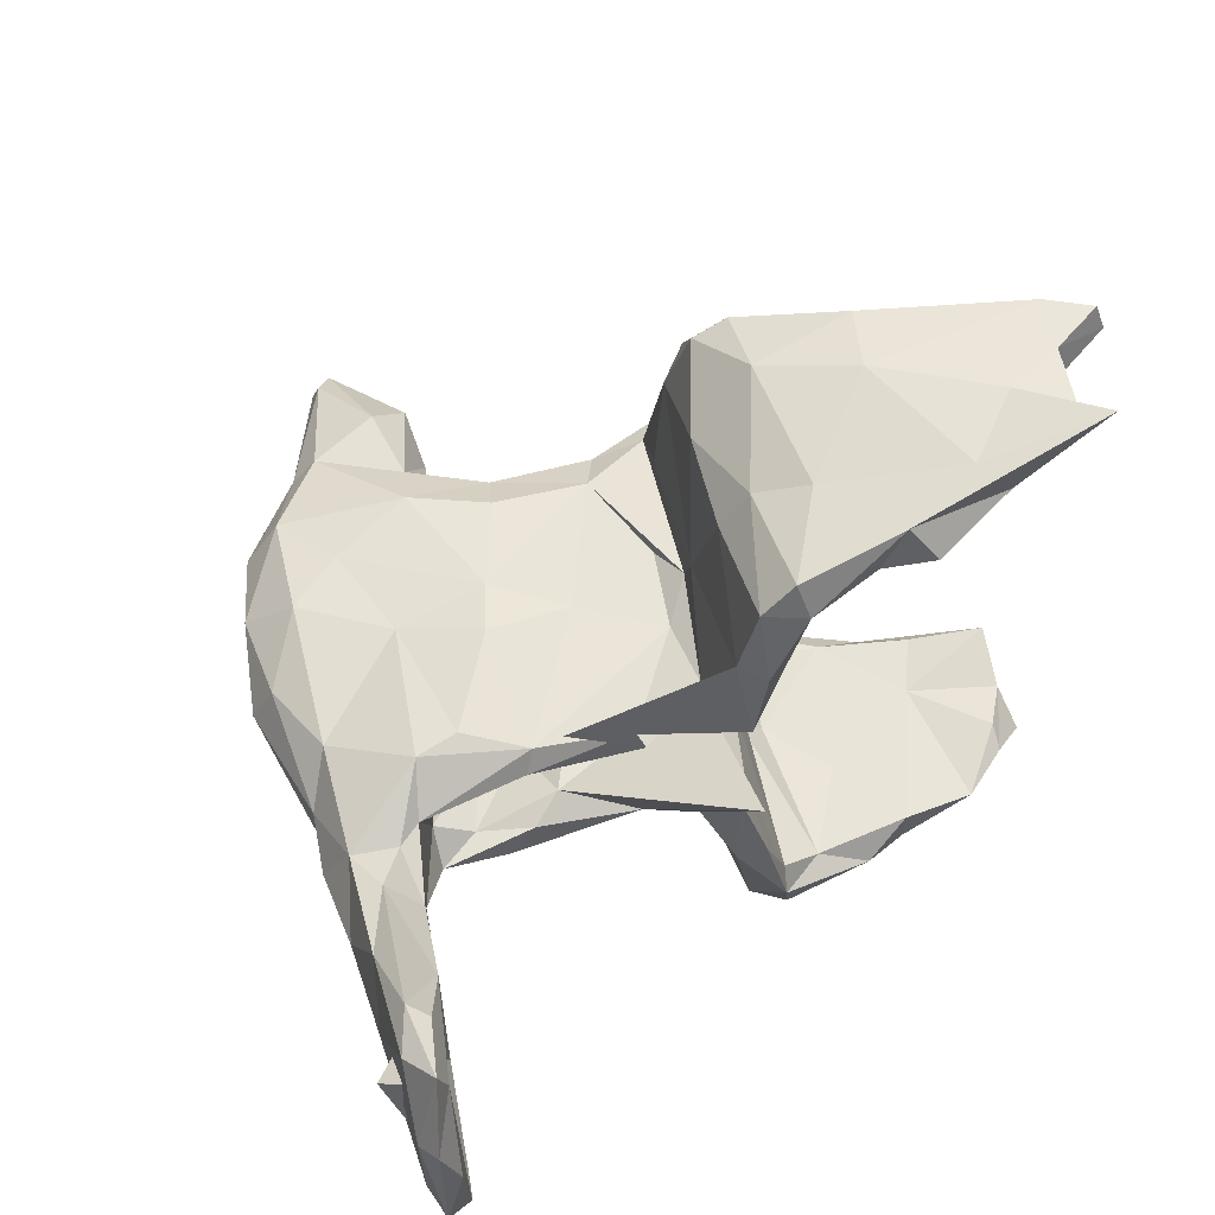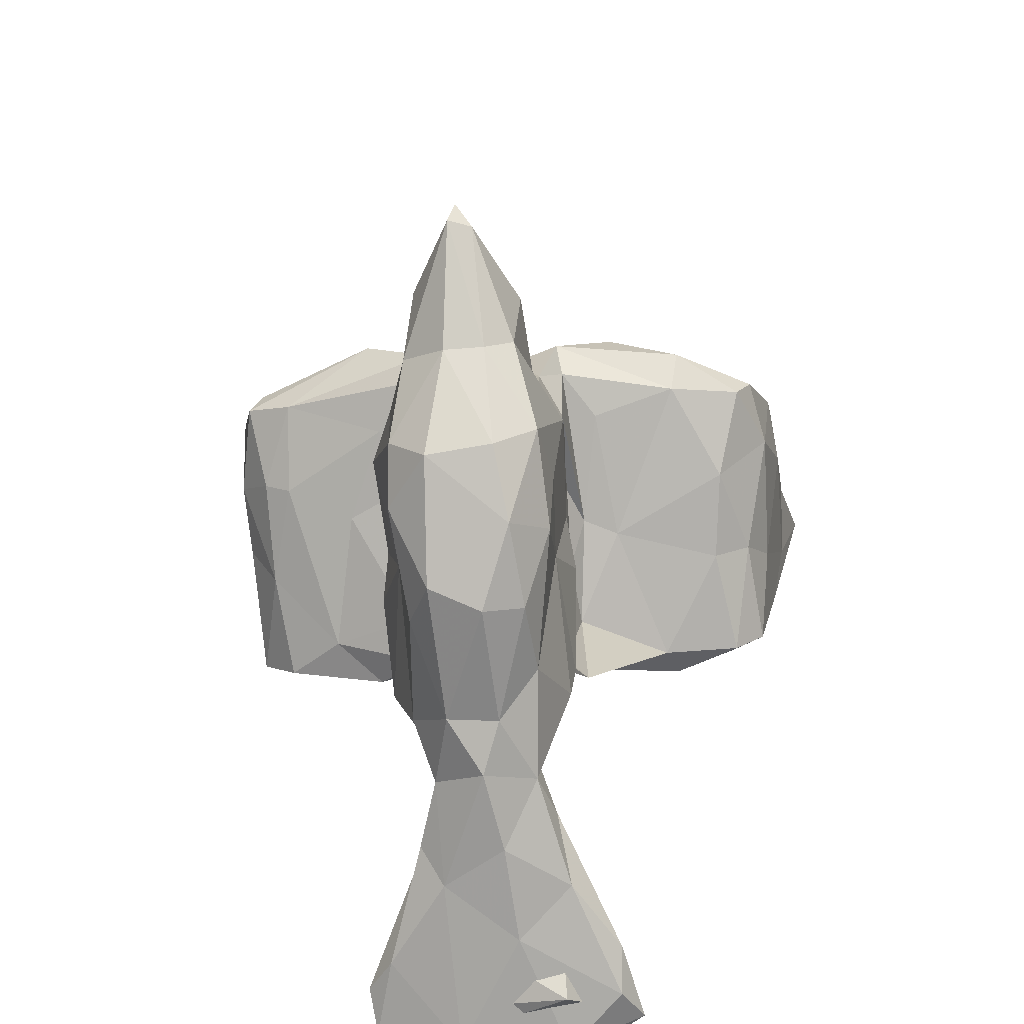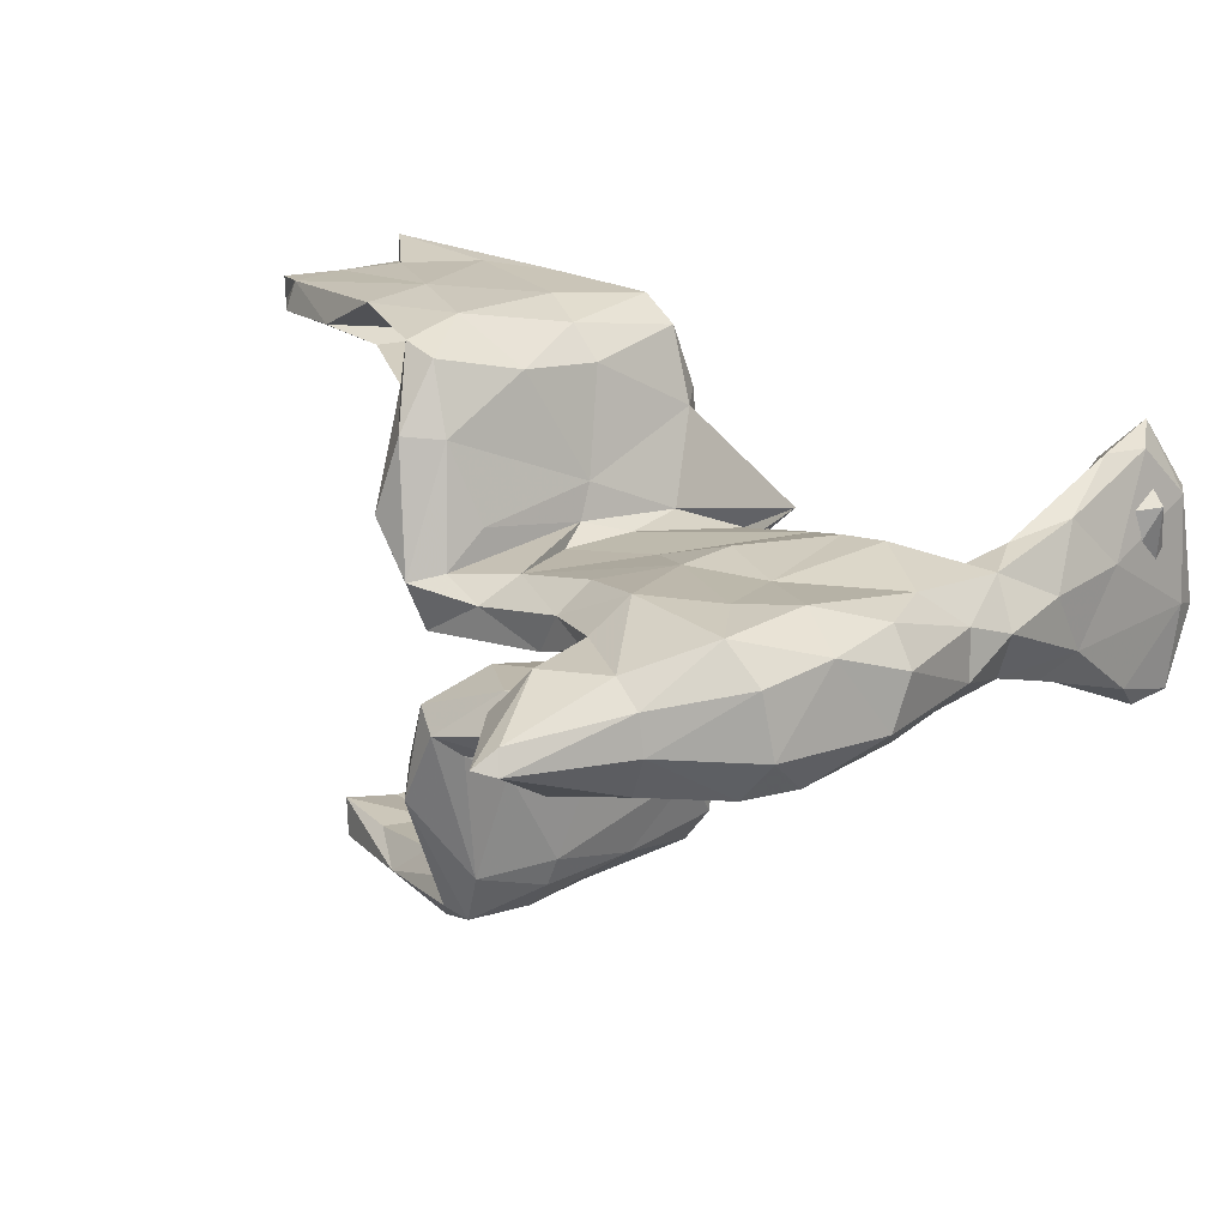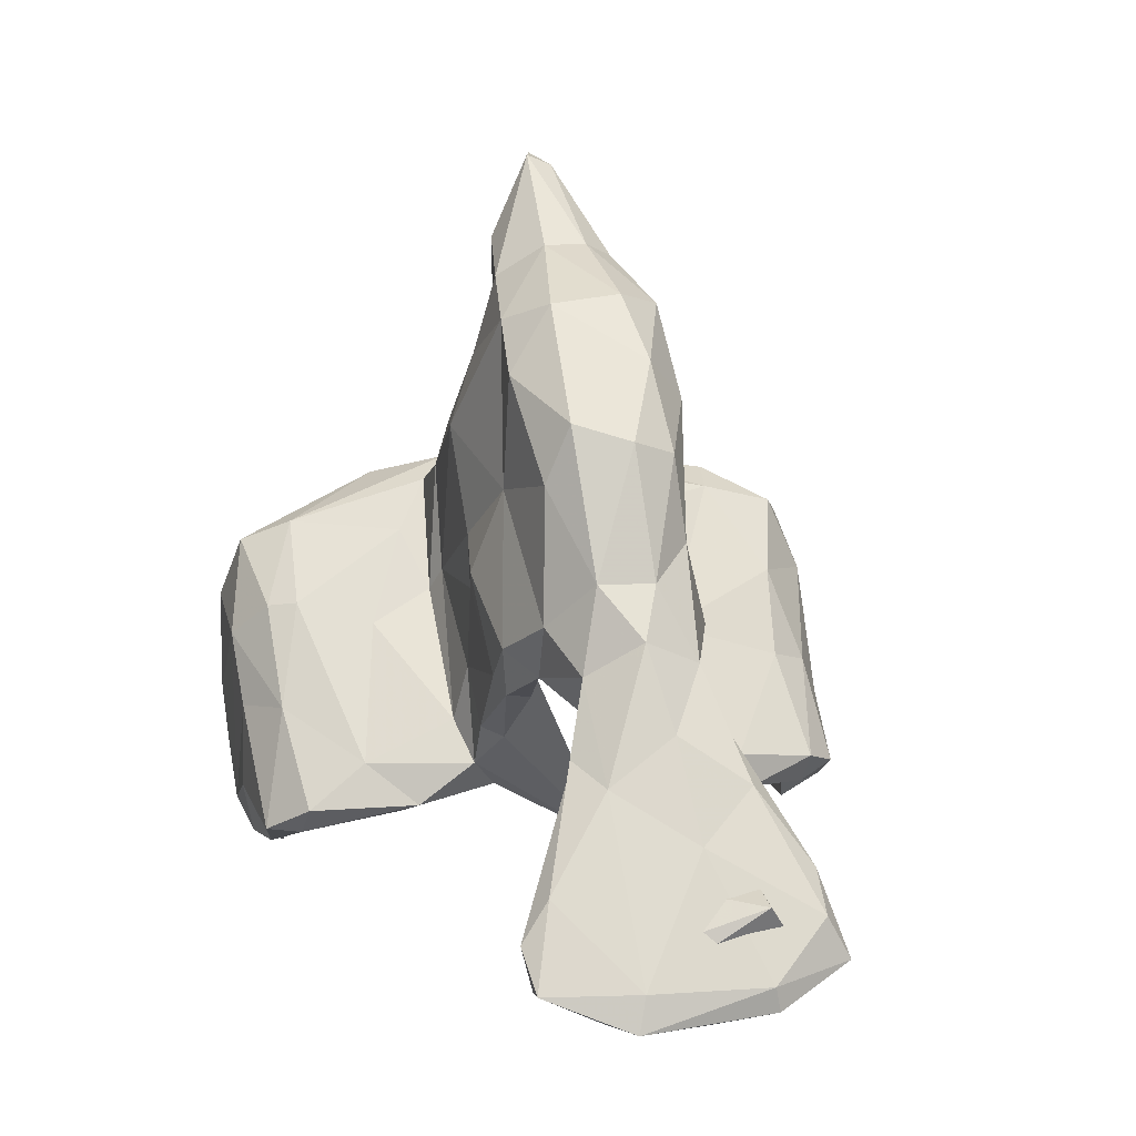
<metadata>
{"format":"obj","ext":"obj","renderer":"f3d","projection":"perspective","resolution":1024,"background":"white","views":[{"elev":63.1,"azim":145.1,"up":"+Y"},{"elev":32.1,"azim":94.5,"up":"+Z"},{"elev":11.6,"azim":26.5,"up":"+Y"},{"elev":-2.0,"azim":79.7,"up":"+Z"}]}
</metadata>
<code>
v -0.3467 -0.5139 0.04285
v -0.4015 -0.507 -0.1114
v -0.5034 -0.4916 -0.05535
v -0.2532 -0.4804 -0.275
v -0.4959 -0.4902 -0.209
v -0.366 -0.4831 -0.3002
v -0.1909 -0.484 -0.1429
v -0.095 -0.4519 -0.3389
v -0.6461 -0.4657 -0.1392
v -0.2289 -0.501 -0.02453
v -0.3224 -0.4573 -0.3544
v -0.444 -0.3992 -0.3787
v -0.6165 -0.4569 -0.2351
v -0.6052 -0.4557 -0.3104
v -0.4838 -0.4582 -0.3345
v -0.1059 -0.4265 -0.1464
v -0.3281 -0.3963 -0.3503
v -0.03673 -0.3884 -0.3084
v -0.1718 -0.4463 0.01949
v -0.5382 -0.41 -0.3386
v -0.2961 -0.465 0.1386
v -0.2435 -0.4336 -0.3667
v -0.4863 -0.4747 -0.01796
v -0.1703 -0.3966 -0.318
v -0.4061 -0.4223 -0.005285
v -0.4786 -0.4188 -0.1592
v -0.2884 -0.4109 -0.2029
v -0.6099 -0.4133 -0.2429
v -0.5519 -0.3932 -0.299
v -0.2345 -0.4157 -0.07681
v -0.6527 -0.3999 -0.1452
v -0.5417 -0.4212 -0.08272
v -0.08722 -0.396 -0.344
v -0.1006 -0.3535 -0.3157
v -0.2561 -0.4856 0.1309
v -0.1964 -0.3699 -0.0588
v -0.1518 -0.4002 0.02335
v -0.2002 -0.3047 -0.04887
v -0.2246 -0.4062 0.1606
v -0.008589 -0.2172 -0.299
v -0.1181 -0.2794 -0.009826
v -0.309 -0.4281 0.1044
v -0.03179 -0.3007 -0.2329
v -0.2852 -0.4081 0.04466
v -0.06228 -0.2367 -0.3095
v -0.1726 -0.2306 0.1455
v 0.6437 -0.1616 -0.4541
v 0.6353 -0.1432 -0.5169
v -0.2372 -0.1502 0.2731
v 0.6806 -0.1447 -0.5189
v -0.2031 -0.1873 0.231
v -0.01904 -0.1613 -0.163
v 0.2469 -0.1729 0.0608
v 0.6481 -0.1233 -0.3913
v -0.1307 -0.186 0.04727
v 0.2743 -0.1426 -0.09252
v 0.03549 -0.1468 -0.07952
v -0.09651 -0.1698 0.07826
v 0.1928 -0.1694 0.1217
v -0.2997 -0.2653 0.2491
v 0.1161 -0.1543 0.04165
v 0.08079 -0.1327 -0.1728
v 0.01671 -0.1327 -0.2316
v 0.17 -0.1935 0.288
v 0.5375 -0.07817 -0.2349
v -0.3229 -0.219 0.1941
v -0.1414 -0.1515 -0.1009
v -0.09933 -0.1807 0.2475
v 0.5651 -0.07993 -0.2077
v 0.3216 -0.1349 0.1808
v 0.2998 -0.1269 -0.1219
v -0.06408 -0.1157 -0.2428
v 0.3655 -0.1427 -0.05417
v 0.6978 0.1721 -0.4032
v 0.09574 -0.09808 -0.1882
v 0.1947 -0.1117 0.01015
v -0.271 -0.1098 0.2442
v -0.2459 -0.1395 0.05862
v 0.03388 -0.1763 0.3107
v -0.03406 -0.09346 -0.2662
v 0.1834 -0.1597 0.3977
v -0.06745 -0.1253 0.3052
v 0.4655 -0.09917 -0.02394
v 0.2517 -0.08165 -0.1245
v 0.2419 -0.1224 0.04928
v 0.4037 -0.09572 -0.09573
v 0.4011 -0.1391 0.3418
v -0.002856 0.08829 -0.3568
v 0.5362 -0.05633 -0.09477
v 0.4736 -0.09956 0.177
v 0.1297 -0.1048 0.169
v 0.7023 -0.01059 -0.5703
v 0.3857 -0.05094 -0.04367
v -0.2732 -0.1064 0.1528
v 0.3453 -0.1424 0.4291
v 0.3291 -0.09265 -0.07393
v 0.2037 -0.09565 0.1482
v 0.1018 -0.1157 0.4338
v 0.5628 -0.07532 -0.3586
v 0.1269 -0.1238 0.5853
v 0.1148 -0.1197 0.3781
v -0.2035 -0.06012 0.1404
v -0.09084 -0.08101 -0.06532
v 0.1933 -0.06208 -0.09985
v 0.2207 -0.1317 0.5114
v 0.08056 -0.06733 0.02686
v 0.5049 -0.0672 0.2634
v 0.286 -0.06242 0.09686
v 0.655 -0.05578 -0.557
v 0.4693 -0.03193 -0.1563
v 0.7023 -0.001463 -0.5157
v 0.05035 -0.0867 0.3154
v 0.2598 -0.06287 0.554
v 0.05777 -0.112 0.543
v 0.04912 -0.0516 0.1592
v 0.6651 0.1026 -0.5616
v 0.6152 -0.0363 -0.2468
v 0.1898 -0.04842 0.2485
v -0.1161 -0.06906 0.2591
v 0.05487 -0.03854 0.4805
v 0.6049 0.06196 -0.1732
v 0.06546 -0.07621 0.6558
v 0.4055 -0.07888 0.446
v 0.5385 -0.03636 0.03562
v 0.5237 0.02082 0.2368
v 0.3933 0.02733 0.4645
v -0.0463 -0.002595 0.1404
v 0.2568 0.03415 0.1316
v -0.187 -0.01629 0.1798
v 0.02 -0.00463 0.205
v 0.5754 0.02557 -0.04562
v -0.02712 0.009575 0.3125
v 0.03067 -0.01861 0.5758
v 0.1829 0.01055 0.2613
v 0.1252 -0.06752 0.7158
v 0.06977 0.05072 -0.007991
v 0.538 0.04818 0.03696
v 0.4878 0.08584 -0.1935
v 0.2533 0.001983 0.5587
v 0.07654 0.03325 0.3665
v 0.03529 0.06687 -0.1534
v 0.08525 0.05717 0.1916
v -0.09453 0.05795 -0.05965
v 0.08694 -0.05863 0.7269
v -0.2687 0.02492 0.1456
v 0.3793 0.09021 -0.05347
v 0.5394 0.1478 -0.3129
v 0.1491 0.05801 0.2213
v 0.4273 0.1051 -0.0865
v 0.1185 -0.02834 0.7026
v 0.1006 0.03178 0.4039
v 0.1152 0.07022 0.438
v 0.01636 0.07374 0.3437
v 0.1936 0.1757 -0.1203
v 0.3223 0.1066 -0.06722
v 0.08112 0.08893 -0.1733
v 0.649 0.08986 -0.325
v -0.1445 0.1089 -0.0925
v -0.05398 0.1137 -0.2371
v 0.2432 0.08884 -0.1049
v 0.49 0.08542 0.2246
v 0.1383 0.09821 0.06032
v 0.2476 0.09895 0.03966
v 0.09605 0.0482 0.5648
v 0.4575 0.05756 0.3606
v 0.4717 0.1109 -0.1049
v 0.2566 0.1114 -0.1169
v -0.2623 0.106 0.07216
v -0.2515 0.00958 0.2561
v 0.2146 0.04638 0.5486
v -0.1424 0.06368 0.2909
v 0.5291 0.1424 -0.1517
v 0.5399 0.1104 -0.07428
v 0.4764 0.1058 0.09787
v 0.0486 0.1213 0.07015
v 0.3837 0.155 -0.01634
v 0.2335 0.1441 -0.09863
v -0.05159 0.1306 -0.04637
v 0.09134 0.1309 -0.1583
v 0.335 0.09288 0.4601
v 0.3934 0.1179 0.3124
v 0.1518 0.123 0.3723
v -0.2156 0.1005 0.2565
v 0.2874 0.1214 0.1909
v -0.09749 0.1076 0.239
v -0.1083 0.1179 0.07624
v -0.03954 0.1692 -0.2706
v 0.3125 0.1586 -0.01994
v 0.2935 0.1169 0.3494
v 0.6263 0.2381 -0.4806
v 0.1357 0.1301 0.1725
v 0.6013 0.172 -0.243
v -0.1155 0.15 0.008089
v 0.183 0.1504 0.1001
v 0.04619 0.1199 0.2893
v 0.6612 0.2606 -0.419
v 0.6879 0.1871 -0.545
v -0.1046 0.284 -0.2525
v 0.7002 0.1778 -0.5097
v 0.594 0.2468 -0.3889
v -0.1881 0.163 0.1883
v -0.02854 0.1527 -0.1558
v -0.2712 0.08596 0.2837
v 0.6428 0.2992 -0.4809
v -0.3309 0.1938 0.1883
v 0.6154 0.2571 -0.3558
v -0.2302 0.2986 0.2269
v -0.2924 0.3365 0.09566
v -0.1109 0.2114 -0.01359
v -0.2912 0.3053 0.2644
v -0.03661 0.3113 -0.2227
v -0.2085 0.2363 -0.0155
v -0.3369 0.1819 0.2614
v -0.2169 0.33 0.007371
v -0.3336 0.3718 0.1851
v -0.05482 0.335 -0.2761
v -0.2627 0.4182 0.2071
v -0.12 0.3928 -0.05901
v -0.3172 0.375 0.1004
v -0.1244 0.4381 -0.2694
v -0.175 0.4022 -0.1571
v -0.2495 0.4374 -0.2613
v -0.1733 0.3933 0.08319
v -0.2562 0.402 -0.01018
v -0.3741 0.4452 -0.1757
v -0.1671 0.4528 -0.06702
v -0.4558 0.4146 0.05241
v -0.3194 0.4555 -0.3045
v -0.6262 0.4316 -0.05719
v -0.6351 0.4626 -0.1715
v -0.5228 0.4407 -0.09193
v -0.06783 0.4395 -0.2268
v -0.3178 0.4425 0.1939
v -0.5663 0.4395 0.02477
v -0.7496 0.4558 -0.1394
v -0.6139 0.4679 -0.2599
v -0.2948 0.4372 -0.02569
v -0.2335 0.492 -0.1226
v -0.1211 0.4884 -0.2355
v -0.2845 0.4759 0.0922
v -0.7033 0.4482 -0.06834
v -0.4735 0.4589 -0.2742
v -0.2913 0.5139 -0.2637
v -0.7413 0.5003 -0.1237
v -0.6214 0.563 -0.2999
v -0.5976 0.5207 -0.2574
v -0.455 0.4841 0.07904
v -0.425 0.5287 -0.2404
v -0.4024 0.5077 -0.01425
v -0.6835 0.4984 -0.0674
v -0.5414 0.526 -0.1697
v -0.6448 0.5114 -0.1507
f 188 177 194
f 175 194 177
f 184 188 194
f 176 177 188
f 178 175 177
f 191 194 175
f 185 191 175
f 184 194 191
f 195 153 182
f 152 182 153
f 191 195 182
f 185 153 195
f 171 153 185
f 191 185 195
f 149 177 176
f 184 176 188
f 189 181 184
f 174 184 181
f 191 189 184
f 180 181 189
f 196 157 199
f 111 199 157
f 204 196 199
f 192 157 196
f 206 172 192
f 173 192 172
f 196 206 192
f 147 172 206
f 198 216 187
f 211 187 216
f 159 198 187
f 220 216 198
f 186 185 175
f 174 176 184
f 182 189 191
f 180 189 182
f 197 116 190
f 109 190 116
f 204 197 190
f 92 116 197
f 200 204 190
f 199 197 204
f 92 197 199
f 147 200 190
f 206 204 200
f 206 200 147
f 138 172 147
f 170 180 182
f 204 206 196
f 165 181 180
f 212 221 198
f 220 198 221
f 158 212 198
f 214 221 212
f 208 212 168
f 158 168 212
f 205 208 168
f 214 212 208
f 145 205 168
f 215 208 205
f 232 211 216
f 154 187 211
f 210 203 207
f 183 207 203
f 217 210 207
f 213 203 210
f 169 203 213
f 215 213 210
f 160 162 136
f 130 136 162
f 141 160 136
f 163 162 160
f 179 177 167
f 149 167 177
f 156 179 167
f 178 177 179
f 132 153 171
f 183 171 185
f 140 153 132
f 169 132 171
f 186 175 178
f 160 156 167
f 154 179 156
f 155 160 167
f 141 156 160
f 154 156 141
f 129 132 169
f 203 169 171
f 193 185 186
f 193 186 178
f 202 178 179
f 154 202 179
f 193 178 202
f 159 154 141
f 183 203 171
f 193 183 185
f 159 141 143
f 136 143 141
f 158 159 143
f 127 143 136
f 211 202 154
f 187 154 159
f 145 169 213
f 129 169 145
f 205 145 213
f 168 143 145
f 129 145 143
f 158 143 168
f 198 159 158
f 139 113 126
f 123 126 113
f 180 139 126
f 135 113 139
f 165 126 123
f 95 123 113
f 4 8 7
f 16 7 8
f 6 4 7
f 22 8 4
f 33 18 8
f 16 8 18
f 22 33 8
f 40 18 33
f 24 33 22
f 25 23 42
f 21 42 23
f 44 25 42
f 32 23 25
f 23 3 1
f 2 1 3
f 21 23 1
f 9 3 23
f 2 10 1
f 35 1 10
f 6 10 2
f 10 6 7
f 11 4 6
f 16 10 7
f 5 6 2
f 22 4 11
f 17 22 11
f 17 24 22
f 34 33 24
f 5 2 3
f 102 119 115
f 112 115 119
f 103 102 115
f 77 119 102
f 15 6 5
f 15 11 6
f 26 32 25
f 31 23 32
f 9 5 3
f 14 15 5
f 12 17 11
f 15 12 11
f 26 17 12
f 26 31 32
f 9 23 31
f 13 5 9
f 12 15 20
f 14 20 15
f 29 12 20
f 13 9 31
f 14 5 13
f 28 14 13
f 31 28 13
f 20 14 28
f 230 231 229
f 227 229 231
f 235 230 229
f 242 231 230
f 244 250 252
f 249 252 250
f 235 244 252
f 235 250 244
f 91 76 106
f 104 106 76
f 115 91 106
f 97 76 91
f 245 243 242
f 228 242 243
f 246 245 242
f 248 243 245
f 248 245 251
f 246 251 245
f 249 248 251
f 252 251 246
f 85 76 97
f 118 97 91
f 250 247 249
f 240 249 247
f 234 247 250
f 251 252 249
f 234 241 229
f 235 229 241
f 227 234 229
f 250 241 234
f 235 241 250
f 237 247 234
f 225 242 228
f 222 228 243
f 238 243 248
f 238 248 249
f 225 228 222
f 220 222 243
f 239 243 238
f 240 238 249
f 234 227 237
f 215 237 227
f 233 247 237
f 96 76 85
f 108 85 97
f 233 240 247
f 239 220 243
f 232 220 239
f 226 239 238
f 240 226 238
f 223 226 240
f 217 240 233
f 215 233 237
f 239 226 232
f 218 232 226
f 218 226 223
f 217 223 240
f 207 223 217
f 210 217 233
f 231 242 225
f 221 225 222
f 224 227 231
f 224 231 225
f 223 207 209
f 201 209 207
f 218 223 209
f 211 218 209
f 202 211 209
f 232 218 211
f 224 221 214
f 220 232 216
f 205 213 215
f 233 215 210
f 219 208 215
f 219 214 208
f 224 214 219
f 225 221 224
f 207 183 201
f 193 201 183
f 193 209 201
f 193 202 209
f 170 164 150
f 144 150 164
f 139 170 150
f 152 164 170
f 182 152 170
f 133 164 152
f 139 180 170
f 161 174 181
f 173 176 174
f 176 173 166
f 172 166 173
f 149 176 166
f 138 149 166
f 110 149 138
f 172 138 166
f 99 138 147
f 74 147 190
f 190 109 74
f 48 74 109
f 92 109 116
f 164 133 144
f 122 144 133
f 135 150 144
f 120 133 152
f 163 146 128
f 108 128 146
f 148 163 128
f 155 146 163
f 160 155 163
f 167 146 155
f 146 167 149
f 93 146 149
f 152 153 151
f 140 151 153
f 120 152 151
f 148 151 140
f 134 151 148
f 142 148 140
f 118 151 134
f 128 134 148
f 130 142 140
f 162 148 142
f 162 163 148
f 118 120 151
f 114 133 120
f 130 140 132
f 173 131 121
f 117 121 131
f 192 173 121
f 137 131 173
f 137 173 174
f 121 157 192
f 137 174 161
f 165 161 181
f 135 139 150
f 161 125 137
f 124 137 125
f 165 125 161
f 107 125 165
f 165 180 126
f 111 50 92
f 109 92 50
f 199 111 92
f 54 50 111
f 81 64 95
f 70 95 64
f 105 81 95
f 79 64 81
f 70 59 53
f 61 53 59
f 73 70 53
f 64 59 70
f 93 96 85
f 108 93 85
f 86 96 93
f 56 73 53
f 83 70 73
f 61 56 53
f 71 73 56
f 86 73 71
f 84 86 71
f 83 73 86
f 89 83 86
f 101 79 81
f 98 101 81
f 82 79 101
f 68 64 79
f 58 59 64
f 57 56 61
f 104 76 96
f 96 86 84
f 104 96 84
f 75 84 71
f 62 71 56
f 82 68 79
f 58 64 68
f 58 61 59
f 57 61 58
f 62 56 57
f 71 62 75
f 63 75 62
f 49 68 82
f 55 58 68
f 63 62 57
f 52 57 58
f 52 63 57
f 119 49 82
f 51 68 49
f 112 119 82
f 77 49 119
f 103 115 106
f 104 103 106
f 88 103 104
f 80 103 88
f 75 88 104
f 60 49 77
f 39 49 60
f 66 60 77
f 94 77 102
f 78 102 103
f 72 103 80
f 63 80 88
f 78 94 102
f 66 77 94
f 78 66 94
f 67 78 103
f 90 87 70
f 95 70 87
f 83 90 70
f 107 87 90
f 117 69 54
f 65 54 69
f 111 117 54
f 89 69 117
f 47 50 54
f 113 105 95
f 98 81 105
f 123 95 87
f 47 54 65
f 89 65 69
f 74 48 99
f 47 99 48
f 147 74 99
f 50 48 109
f 129 130 132
f 27 24 17
f 19 35 10
f 21 1 35
f 60 21 35
f 60 42 21
f 43 16 18
f 19 10 16
f 37 19 16
f 39 35 19
f 29 20 28
f 26 28 31
f 26 29 28
f 26 12 29
f 27 17 26
f 25 27 26
f 30 27 25
f 30 24 27
f 66 44 42
f 30 25 44
f 36 34 24
f 45 33 34
f 36 24 30
f 38 34 36
f 44 36 30
f 162 142 130
f 127 130 129
f 136 130 127
f 129 143 127
f 107 123 87
f 165 123 107
f 124 107 90
f 83 124 90
f 125 107 124
f 113 135 105
f 100 105 135
f 89 124 83
f 131 124 89
f 117 131 89
f 137 124 131
f 110 65 89
f 121 117 157
f 111 157 117
f 122 100 135
f 144 122 135
f 114 100 122
f 114 105 100
f 39 51 49
f 55 68 51
f 46 55 51
f 52 58 55
f 41 52 55
f 43 63 52
f 75 63 88
f 40 80 63
f 43 40 63
f 45 80 40
f 42 60 66
f 38 78 67
f 72 67 103
f 45 72 80
f 34 67 72
f 34 72 45
f 44 66 78
f 65 99 47
f 110 99 65
f 50 47 48
f 46 51 39
f 41 55 46
f 37 46 39
f 37 41 46
f 43 52 41
f 37 43 41
f 35 39 60
f 44 78 38
f 34 38 67
f 36 44 38
f 33 45 40
f 84 75 104
f 112 82 101
f 138 99 110
f 110 89 86
f 91 115 112
f 101 91 112
f 118 108 97
f 101 118 91
f 120 118 101
f 98 114 120
f 101 98 120
f 105 114 98
f 110 86 93
f 146 93 108
f 128 108 118
f 134 128 118
f 133 114 122
f 149 110 93
f 19 37 39
f 16 43 37
f 18 40 43
f 236 252 246
f 252 230 235
f 219 227 224
f 221 222 220
f 215 227 219
f 230 252 236
f 242 236 246
f 242 230 236

</code>
